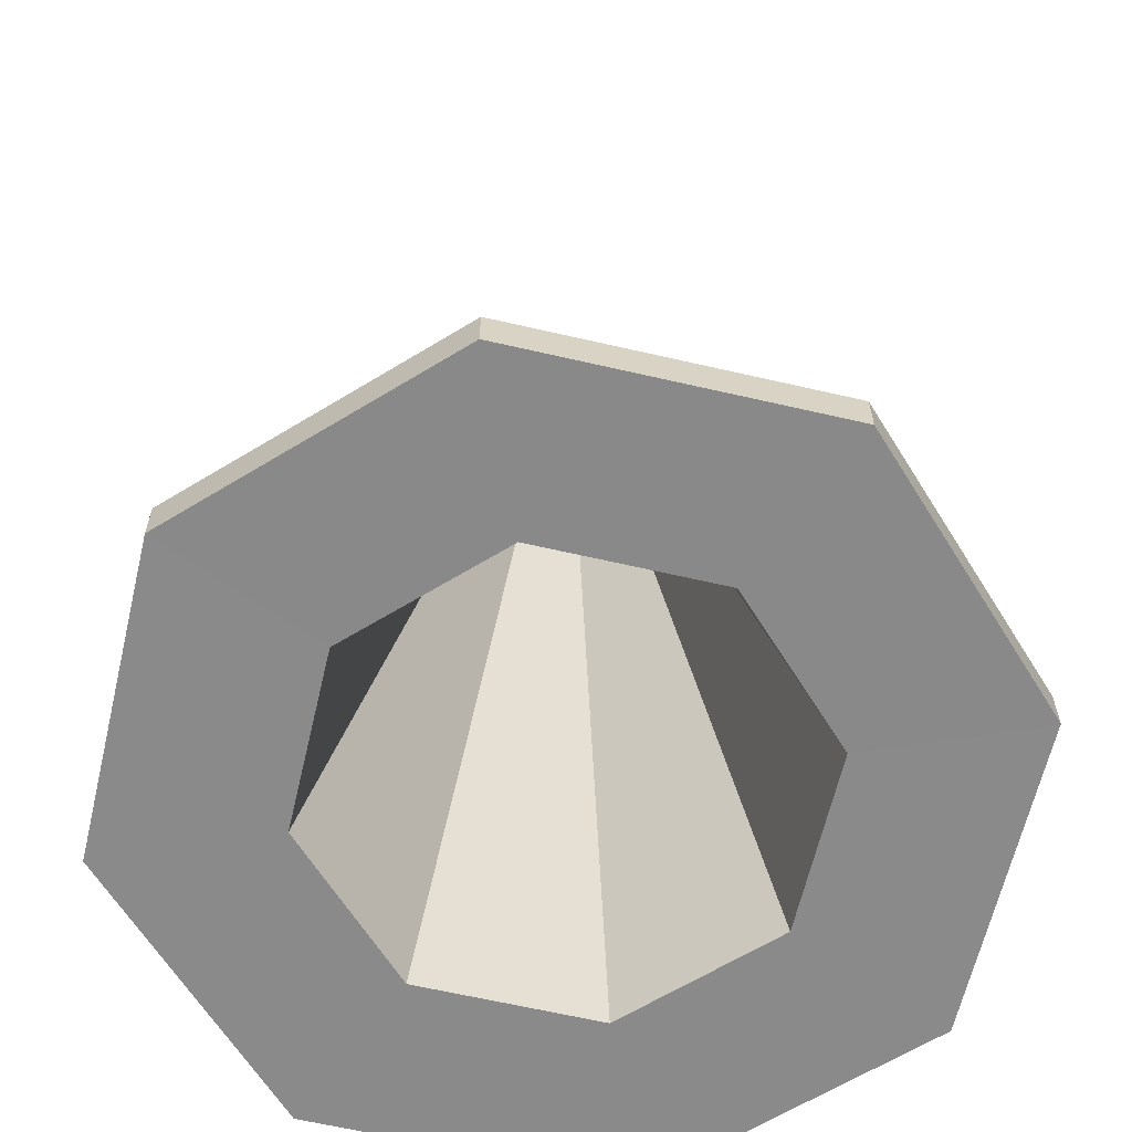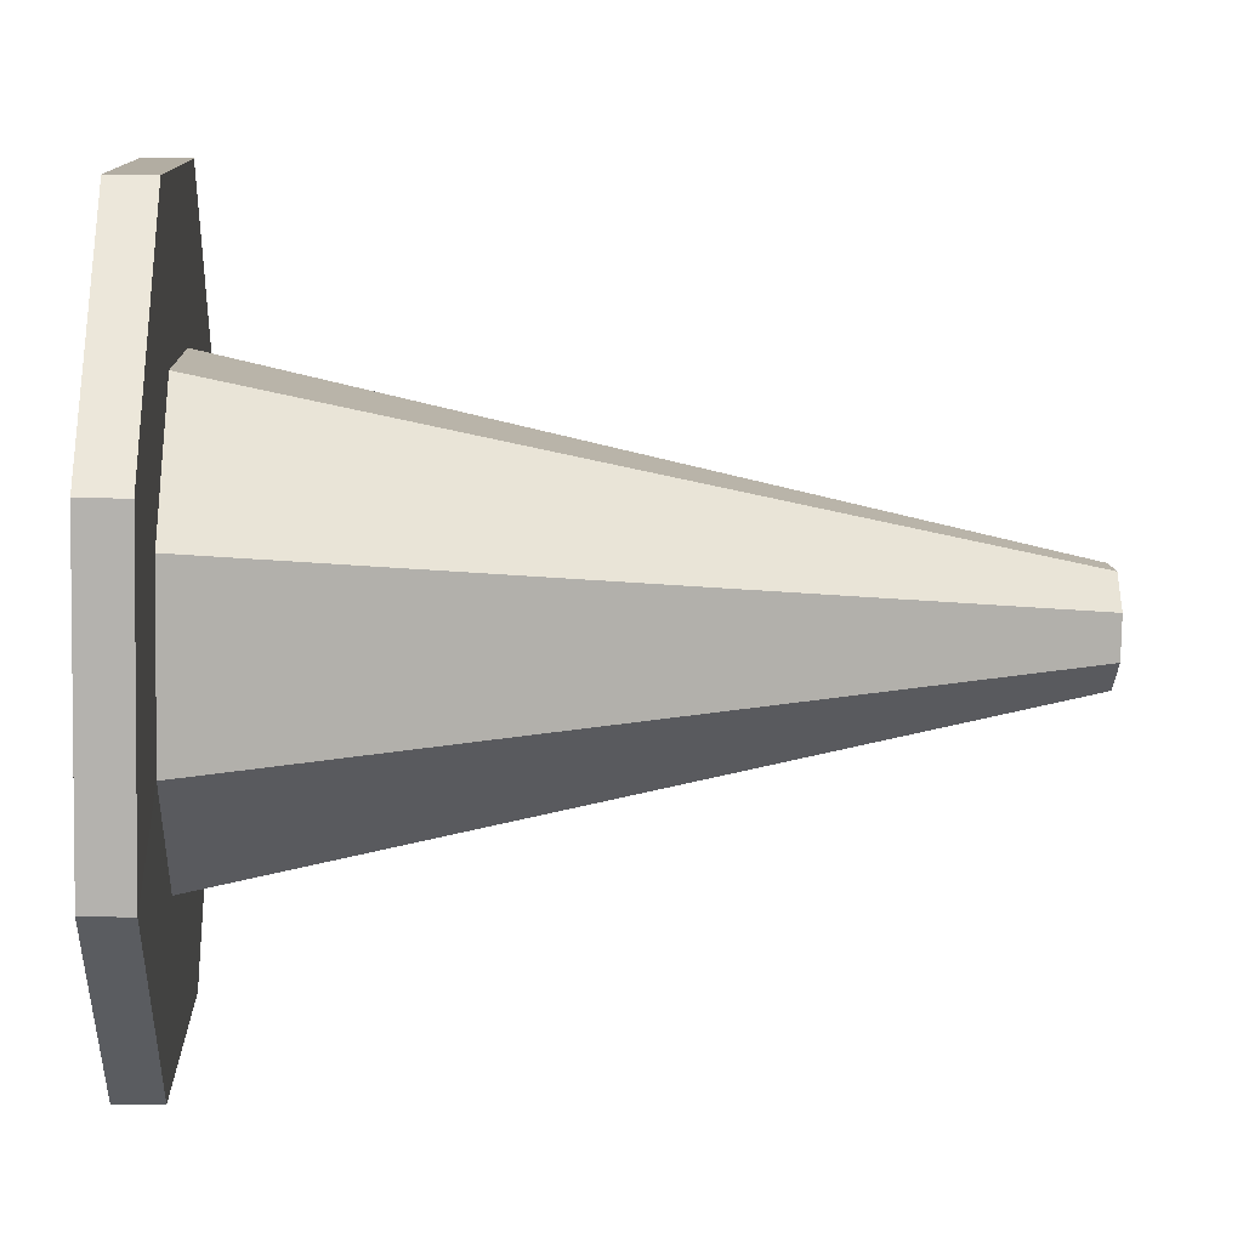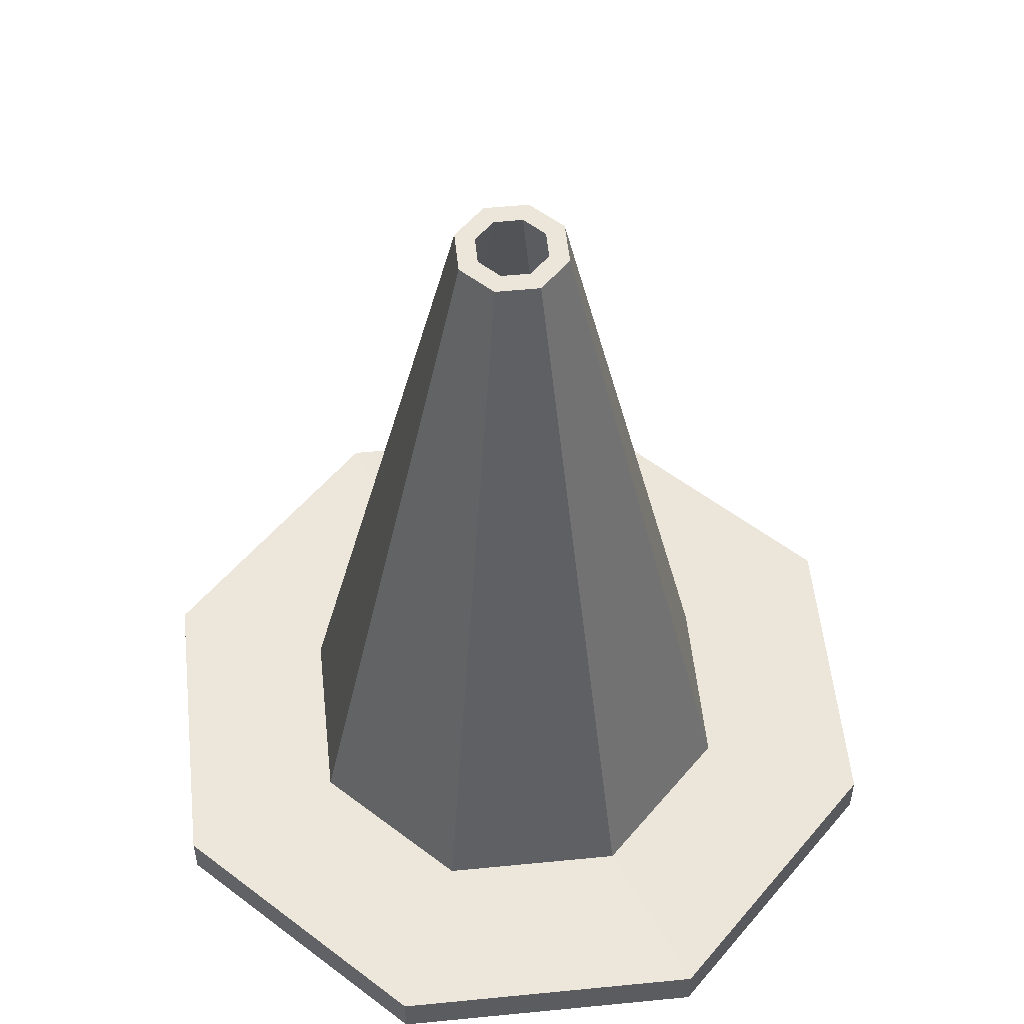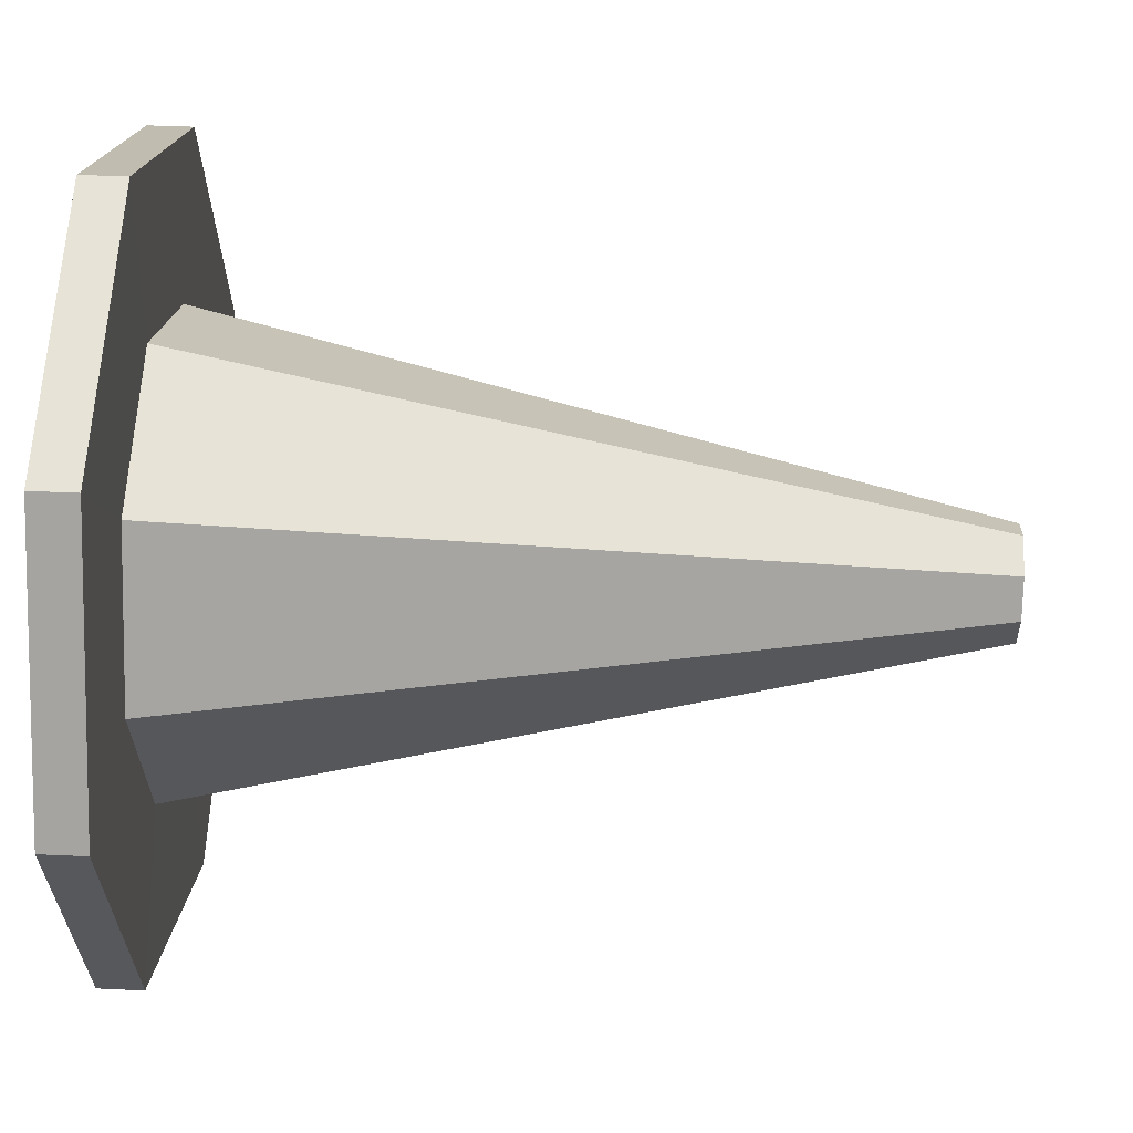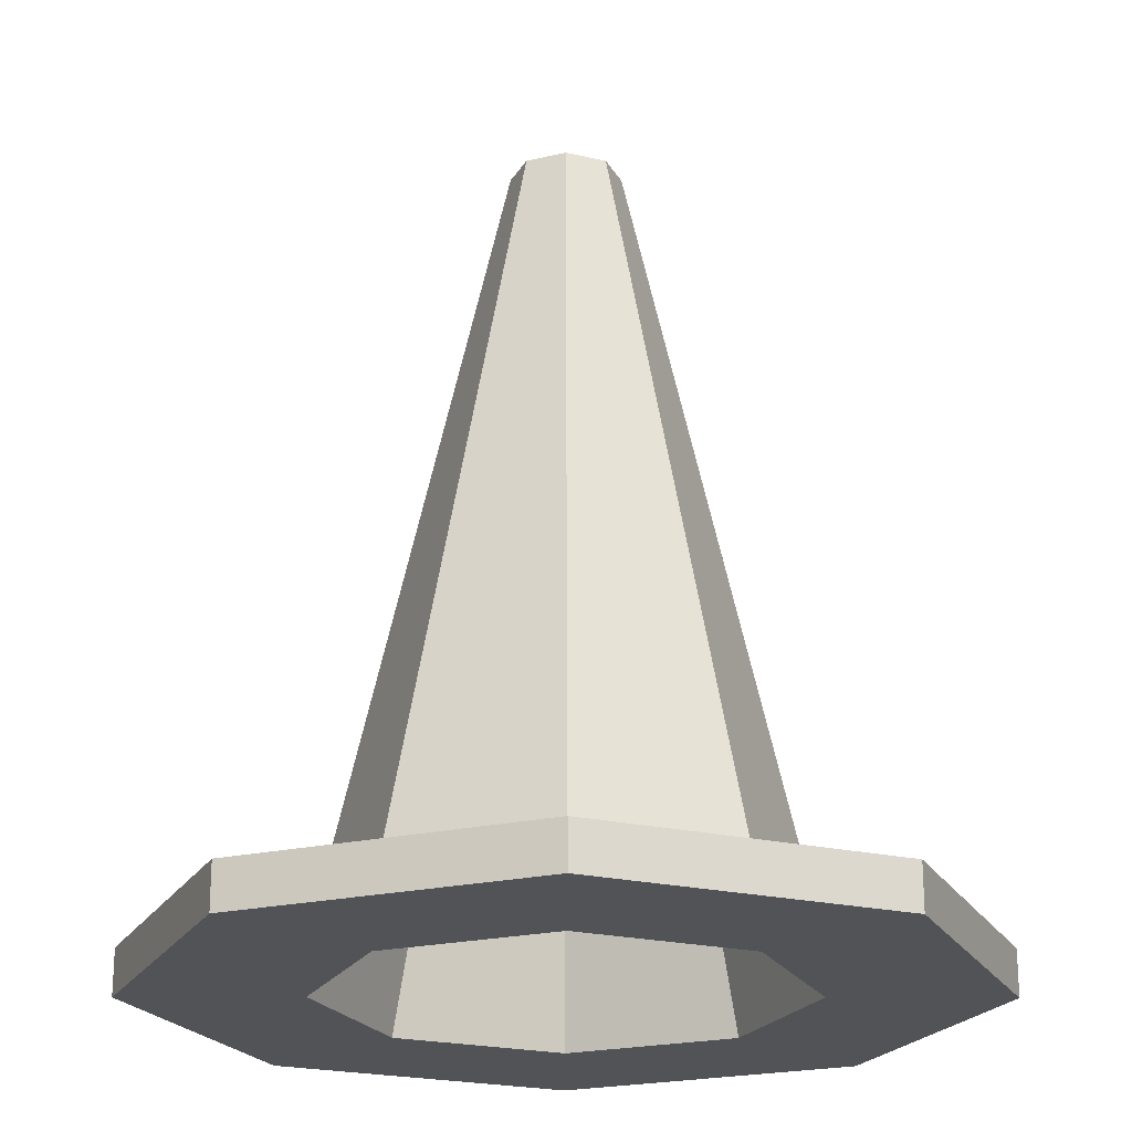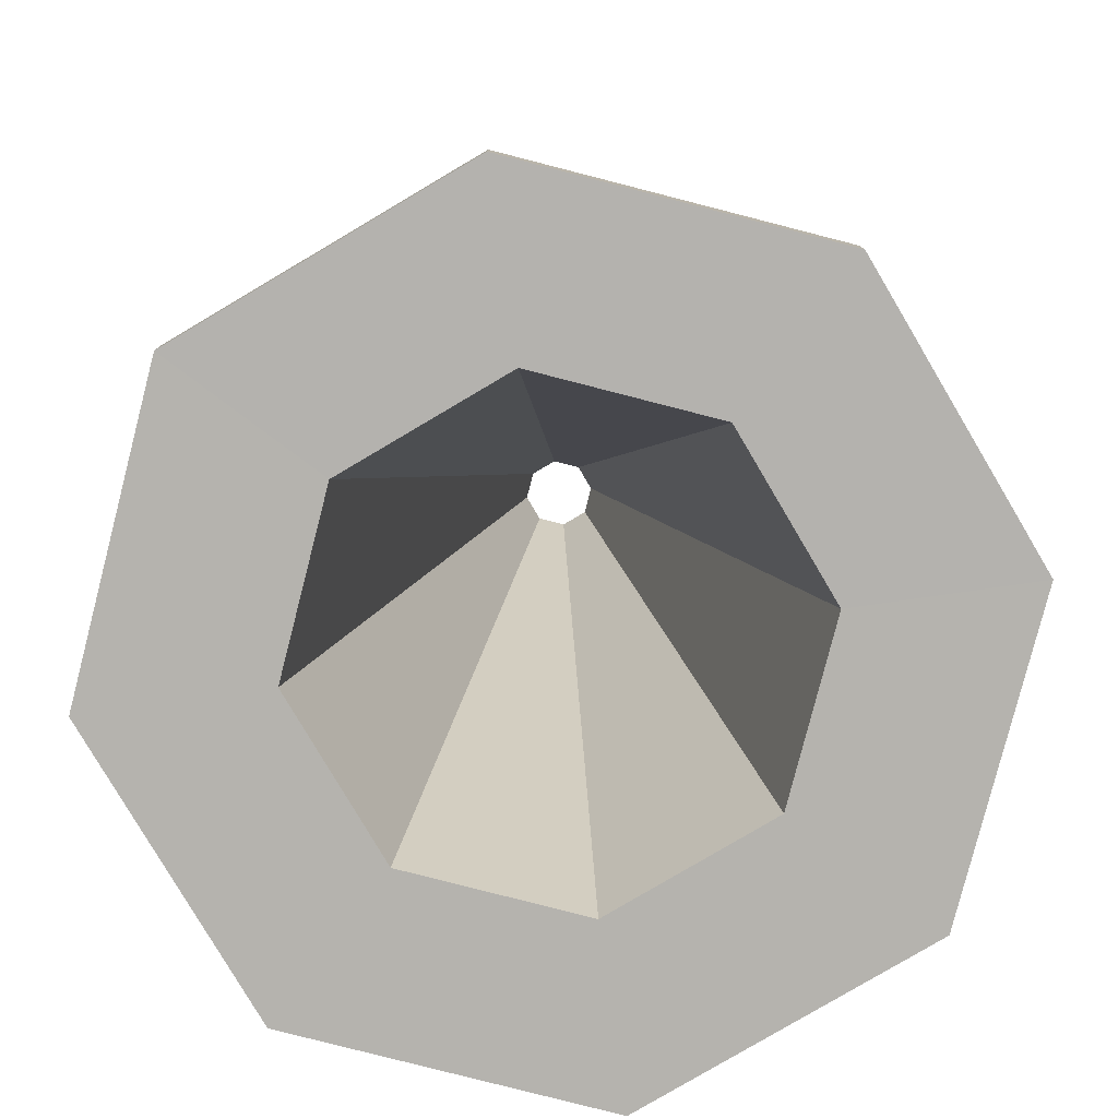
<metadata>
{"format":"obj","ext":"obj","renderer":"f3d","projection":"perspective","resolution":1024,"background":"white","views":[{"elev":-63.4,"azim":-35.7,"up":"+Y"},{"elev":-12.0,"azim":87.1,"up":"+Z"},{"elev":54.3,"azim":61.5,"up":"+Y"},{"elev":38.7,"azim":93.4,"up":"+Z"},{"elev":-21.9,"azim":179.8,"up":"+Y"},{"elev":-79.9,"azim":-36.9,"up":"+Y"}]}
</metadata>
<code>
o Cylinder.006_Cylinder.008
v -0 0.2799 19.02
v -0 2.132 19.49
v 0.3912 0.2799 19.18
v 0.05936 2.132 19.51
v 0.5532 0.2799 19.57
v 0.08395 2.132 19.57
v 0.3912 0.2799 19.97
v 0.05936 2.132 19.63
v -0 0.2799 20.13
v -0 2.132 19.66
v -0.3912 0.2799 19.97
v -0.05936 2.132 19.63
v -0.5532 0.2799 19.57
v -0.08395 2.132 19.57
v -0.3912 0.2799 19.18
v -0.05936 2.132 19.51
v -0 0.1747 19.03
v 0.3863 0.1747 19.19
v 0.5462 0.1747 19.57
v 0.3863 0.1747 19.96
v -0 0.1747 20.12
v -0.3863 0.1747 19.96
v -0.5462 0.1747 19.57
v -0.3863 0.1747 19.19
v 0 0.281 18.62
v 0.6752 0.281 18.9
v 0.9549 0.281 19.57
v 0.6752 0.281 20.25
v -0 0.281 20.53
v -0.6752 0.281 20.25
v -0.9549 0.281 19.57
v -0.6752 0.281 18.9
v 0 0.1737 18.62
v 0.6752 0.1737 18.9
v 0.9549 0.1737 19.57
v 0.6752 0.1737 20.25
v -0 0.1737 20.53
v -0.6752 0.1737 20.25
v -0.9549 0.1737 19.57
v -0.6752 0.1737 18.9
v 0.09237 2.132 19.48
v -0 2.132 19.44
v 0.1306 2.132 19.57
v 0.09237 2.132 19.67
v -0 2.132 19.7
v -0.09237 2.132 19.67
v -0.1306 2.132 19.57
v -0.09237 2.132 19.48
v 0.3245 0.6929 19.25
v 0.2643 1.066 19.31
v 0.2216 1.331 19.35
v 0.1589 1.719 19.42
v -0 1.719 19.35
v -0 1.331 19.26
v -0 1.066 19.2
v -0 0.6929 19.12
v 0.2248 1.719 19.57
v 0.3134 1.331 19.57
v 0.3738 1.066 19.57
v 0.459 0.6929 19.57
v 0.1589 1.719 19.73
v 0.2216 1.331 19.8
v 0.2643 1.066 19.84
v 0.3245 0.6929 19.9
v -0 1.719 19.8
v -0 1.331 19.89
v -0 1.066 19.95
v -0 0.6929 20.03
v -0.1589 1.719 19.73
v -0.2216 1.331 19.8
v -0.2643 1.066 19.84
v -0.3245 0.6929 19.9
v -0.2248 1.719 19.57
v -0.3134 1.331 19.57
v -0.3738 1.066 19.57
v -0.459 0.6929 19.57
v -0.1589 1.719 19.42
v -0.2216 1.331 19.35
v -0.2643 1.066 19.31
v -0.3245 0.6929 19.25
f 53 42 41 52
f 52 41 43 57
f 57 43 44 61
f 61 44 45 65
f 65 45 46 69
f 69 46 47 73
f 21 22 12 10
f 73 47 48 77
f 77 48 42 53
f 5 7 28 27
f 23 22 38 39
f 22 21 37 38
f 9 11 30 29
f 21 20 36 37
f 13 15 32 31
f 3 5 27 26
f 20 19 35 36
f 32 25 33 40
f 25 26 34 33
f 27 28 36 35
f 30 31 39 38
f 28 29 37 36
f 31 32 40 39
f 26 27 35 34
f 29 30 38 37
f 15 1 25 32
f 1 3 26 25
f 24 23 39 40
f 11 13 31 30
f 17 24 40 33
f 18 17 33 34
f 7 9 29 28
f 19 18 34 35
f 2 4 41 42
f 4 6 43 41
f 6 8 44 43
f 8 10 45 44
f 10 12 46 45
f 12 14 47 46
f 14 16 48 47
f 16 2 42 48
f 15 80 56 1
f 22 23 14 12
f 23 24 16 14
f 24 17 2 16
f 17 18 4 2
f 18 19 6 4
f 19 20 8 6
f 20 21 10 8
f 79 78 54 55
f 13 76 80 15
f 75 74 78 79
f 11 72 76 13
f 71 70 74 75
f 9 68 72 11
f 67 66 70 71
f 7 64 68 9
f 63 62 66 67
f 5 60 64 7
f 59 58 62 63
f 3 49 60 5
f 50 51 58 59
f 1 56 49 3
f 55 54 51 50
f 80 79 55 56
f 78 77 53 54
f 76 75 79 80
f 74 73 77 78
f 72 71 75 76
f 70 69 73 74
f 68 67 71 72
f 66 65 69 70
f 64 63 67 68
f 62 61 65 66
f 60 59 63 64
f 58 57 61 62
f 49 50 59 60
f 51 52 57 58
f 56 55 50 49
f 54 53 52 51

</code>
